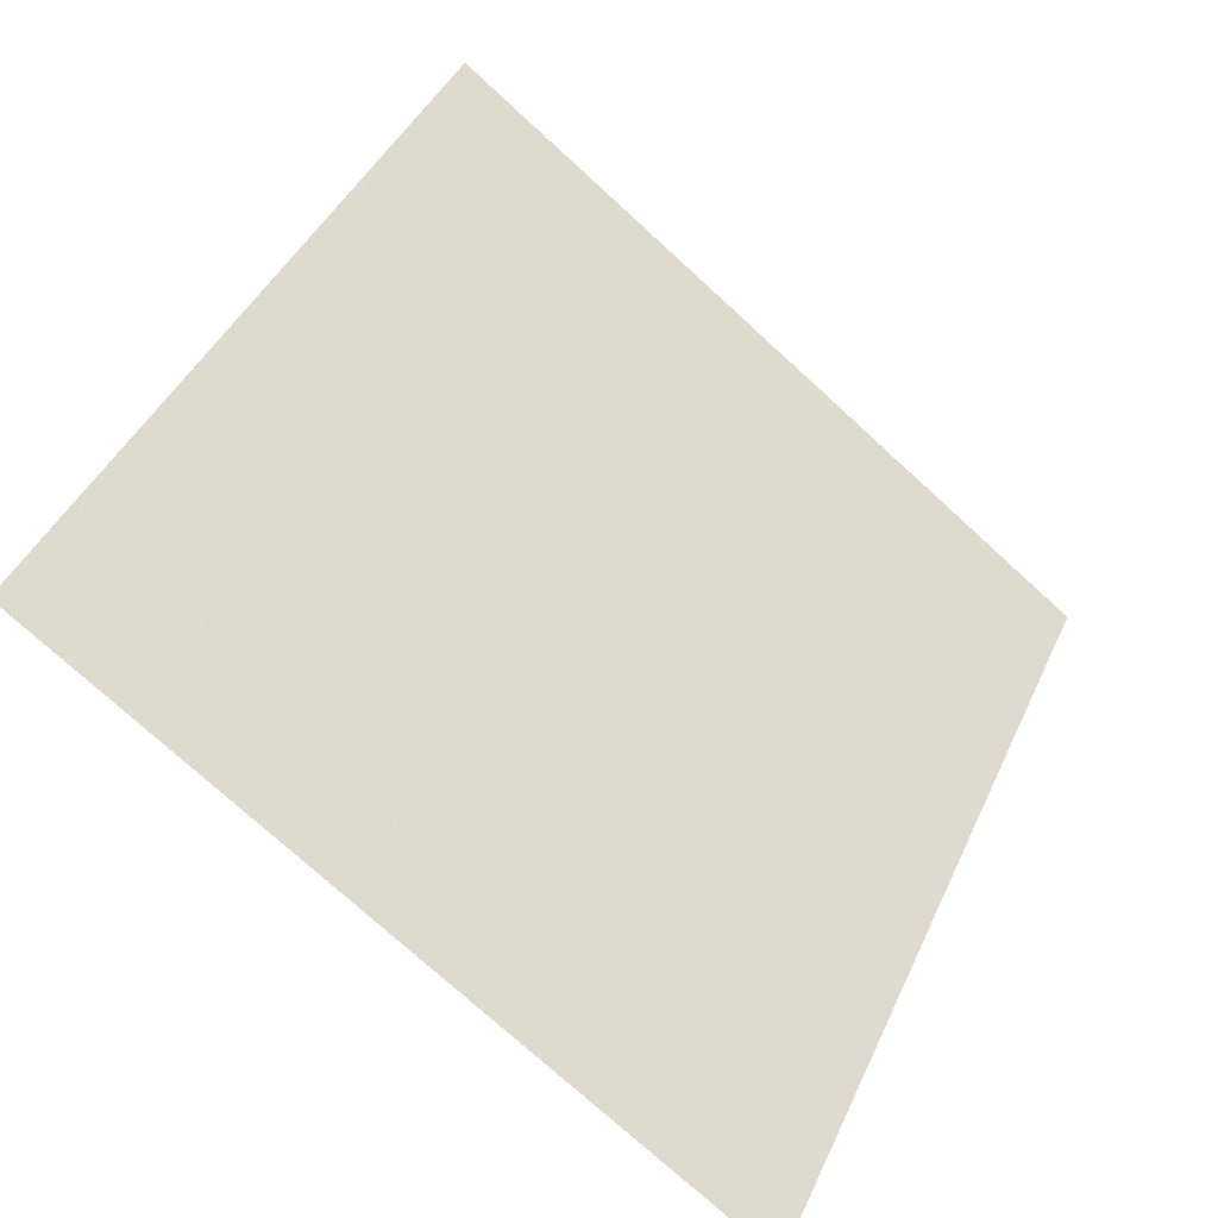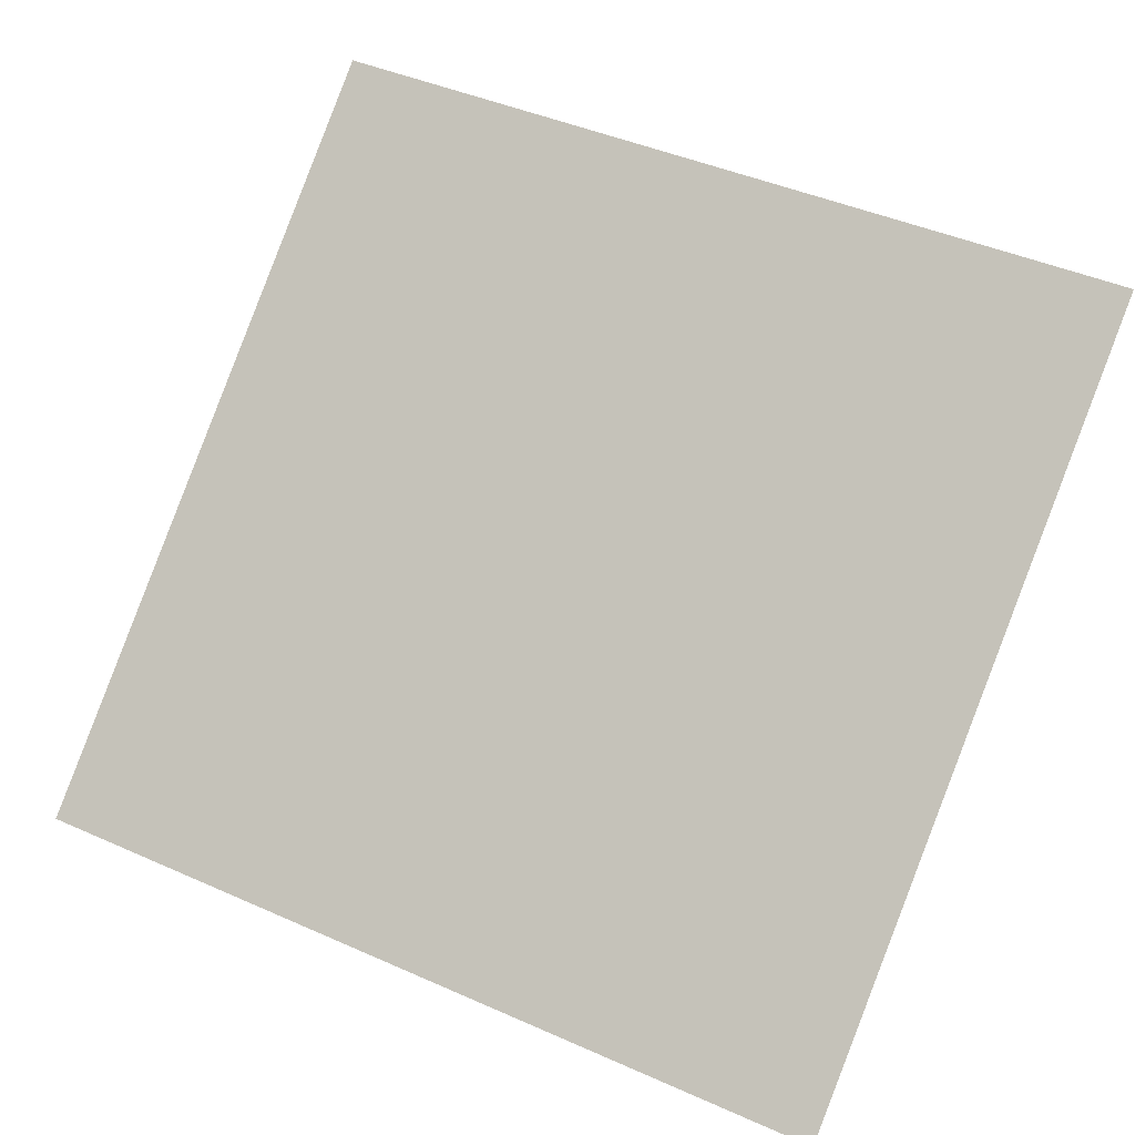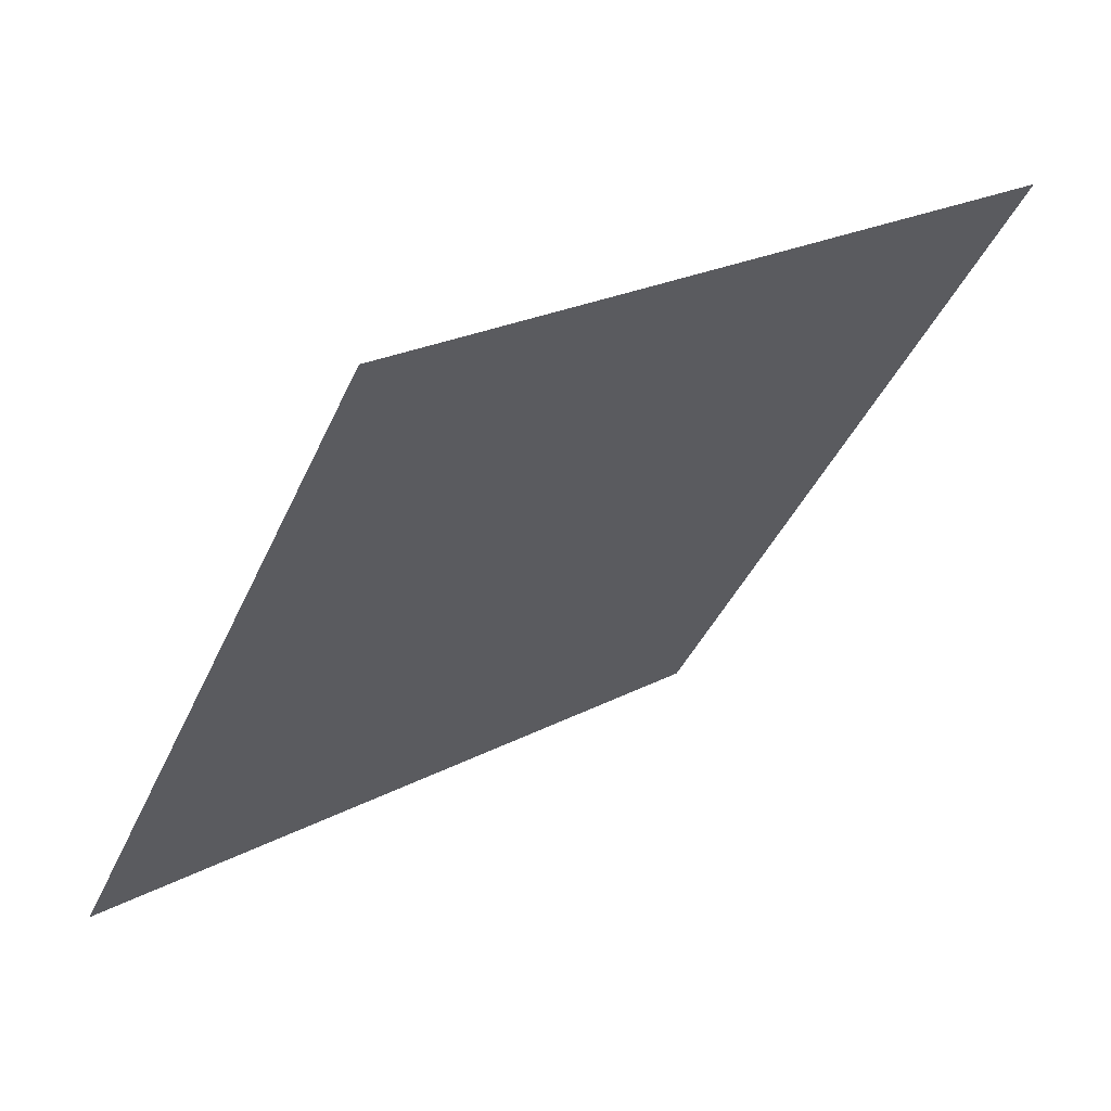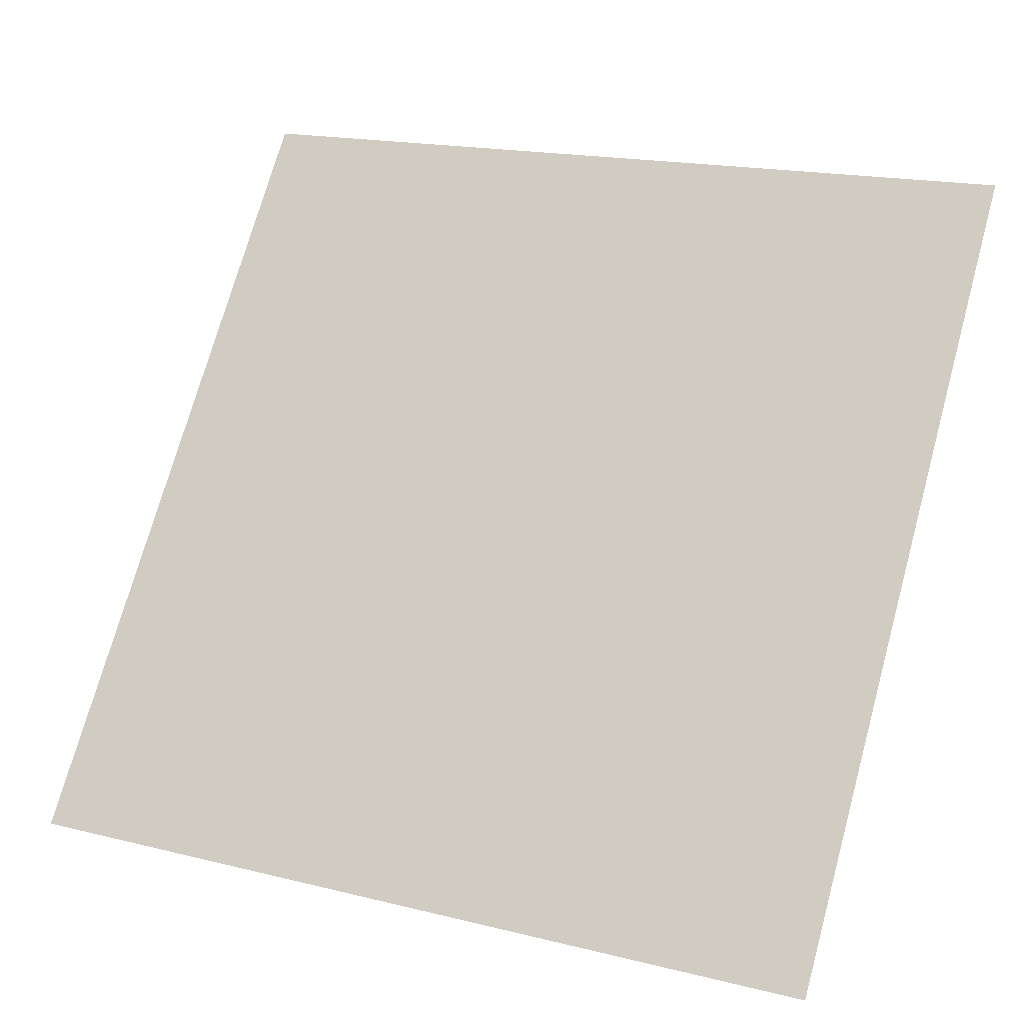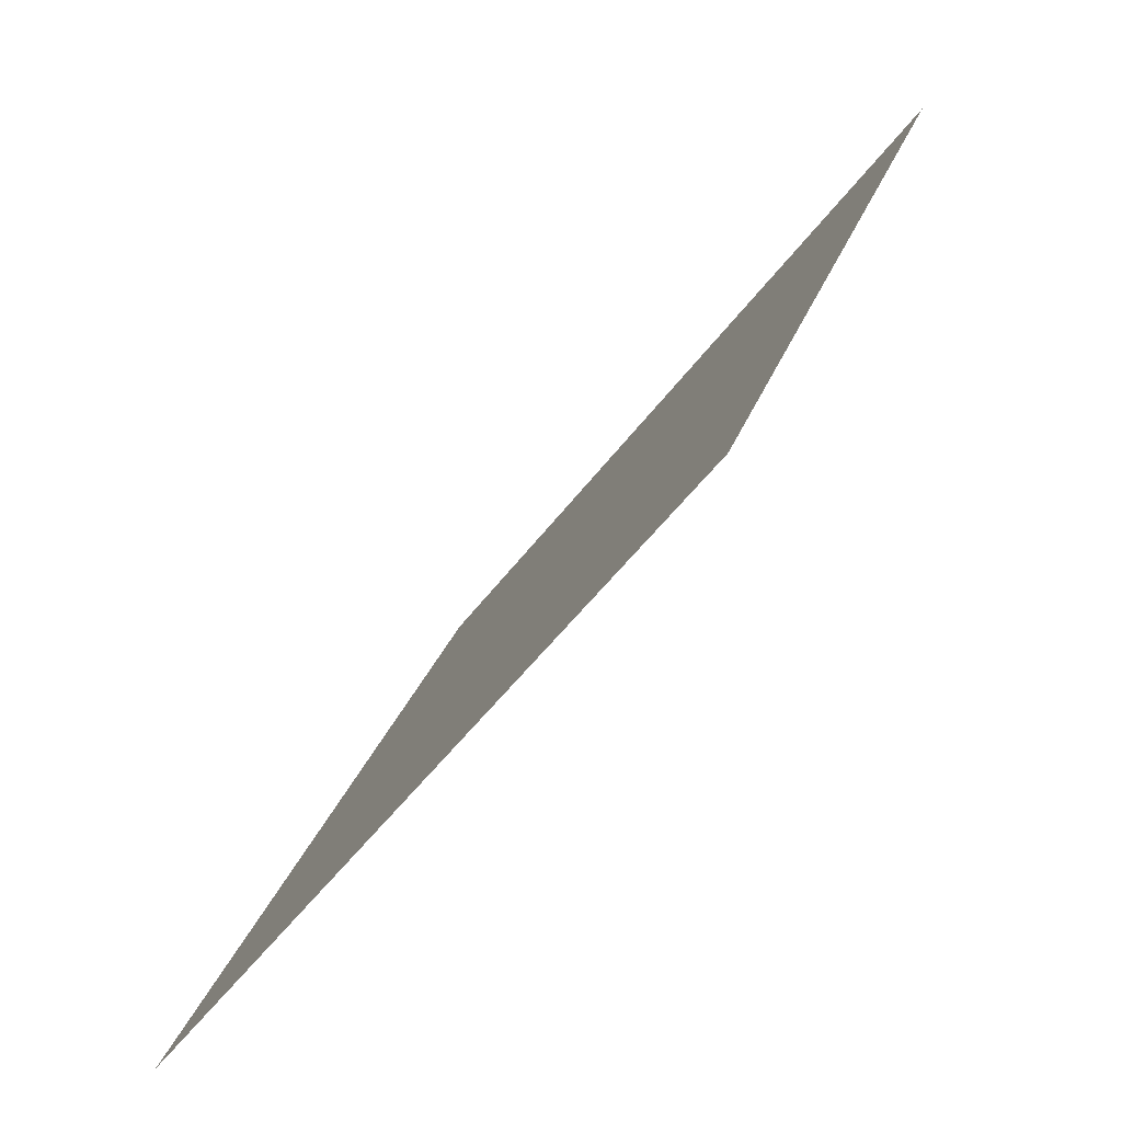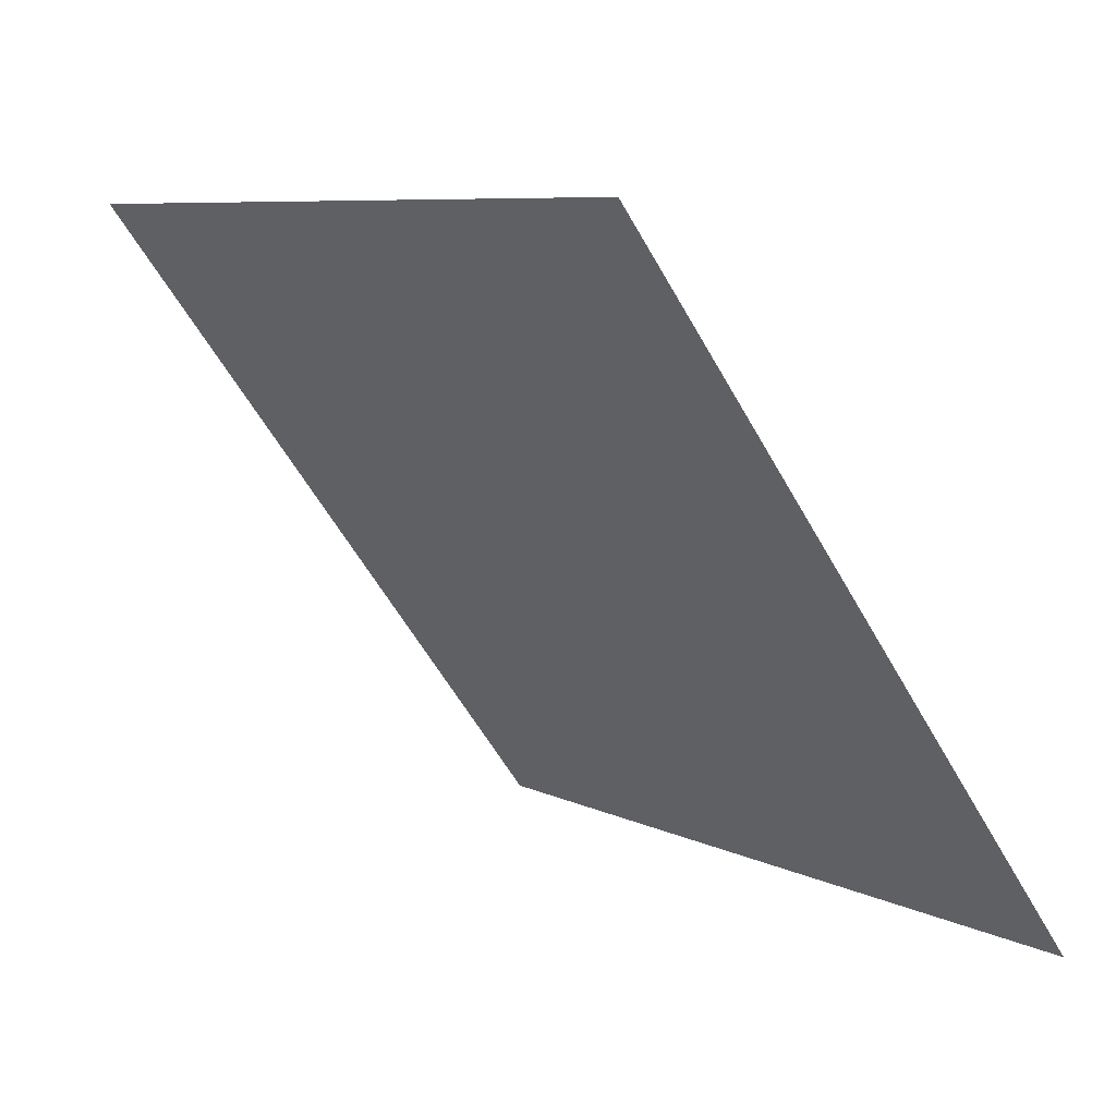
<metadata>
{"format":"obj","ext":"obj","renderer":"f3d","projection":"perspective","resolution":1024,"background":"white","views":[{"elev":42.1,"azim":114.1,"up":"+Y"},{"elev":47.4,"azim":-152.2,"up":"+Y"},{"elev":-39.5,"azim":-111.9,"up":"+Y"},{"elev":16.4,"azim":24.7,"up":"+Z"},{"elev":27.3,"azim":105.4,"up":"+Z"},{"elev":8.4,"azim":-127.6,"up":"+Z"}]}
</metadata>
<code>
v 0.08852 0.6698 0.3539
v 0.08197 0.67 0.3539
v 0.08208 0.6739 0.3592
v 0.08864 0.6737 0.3591
f 4 3 2 1

</code>
